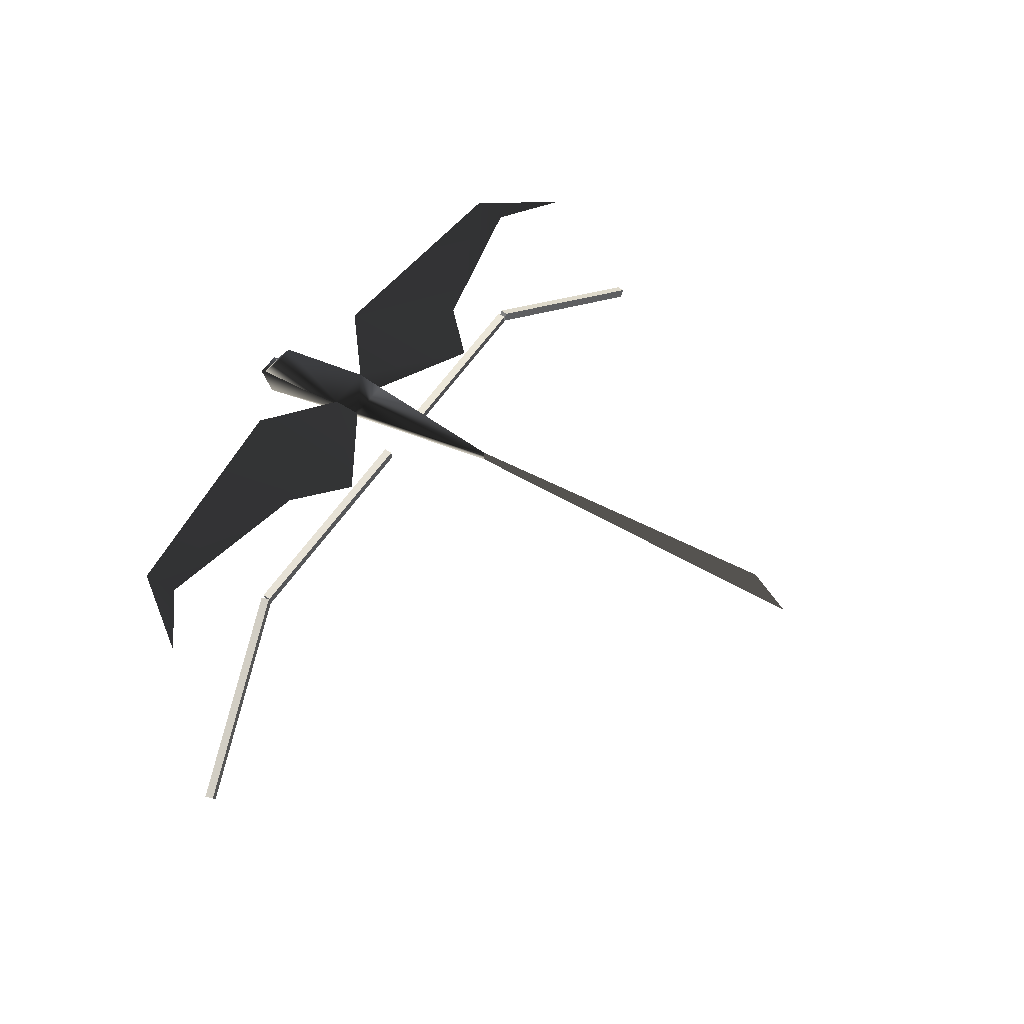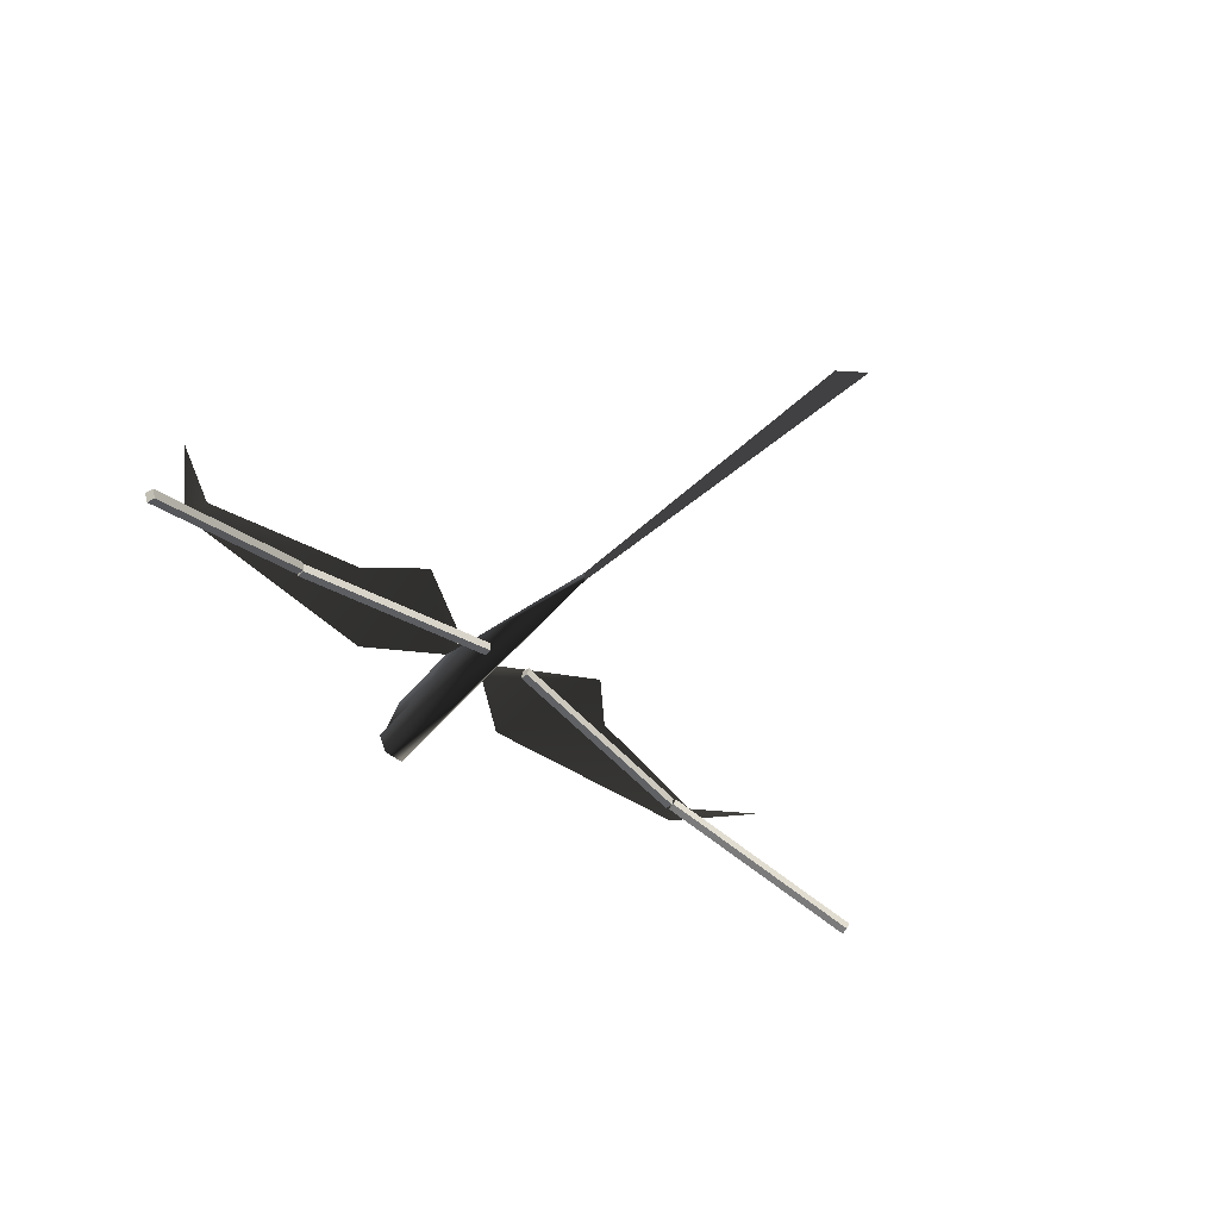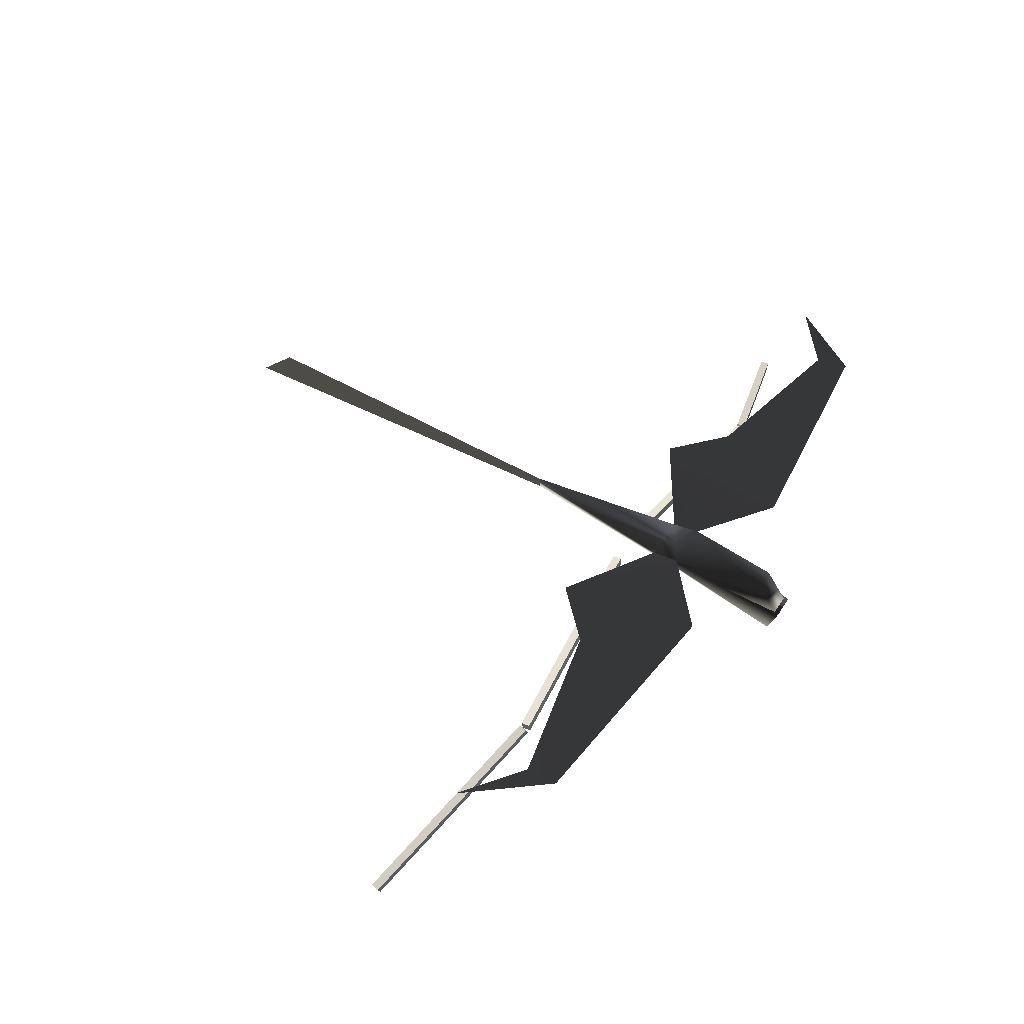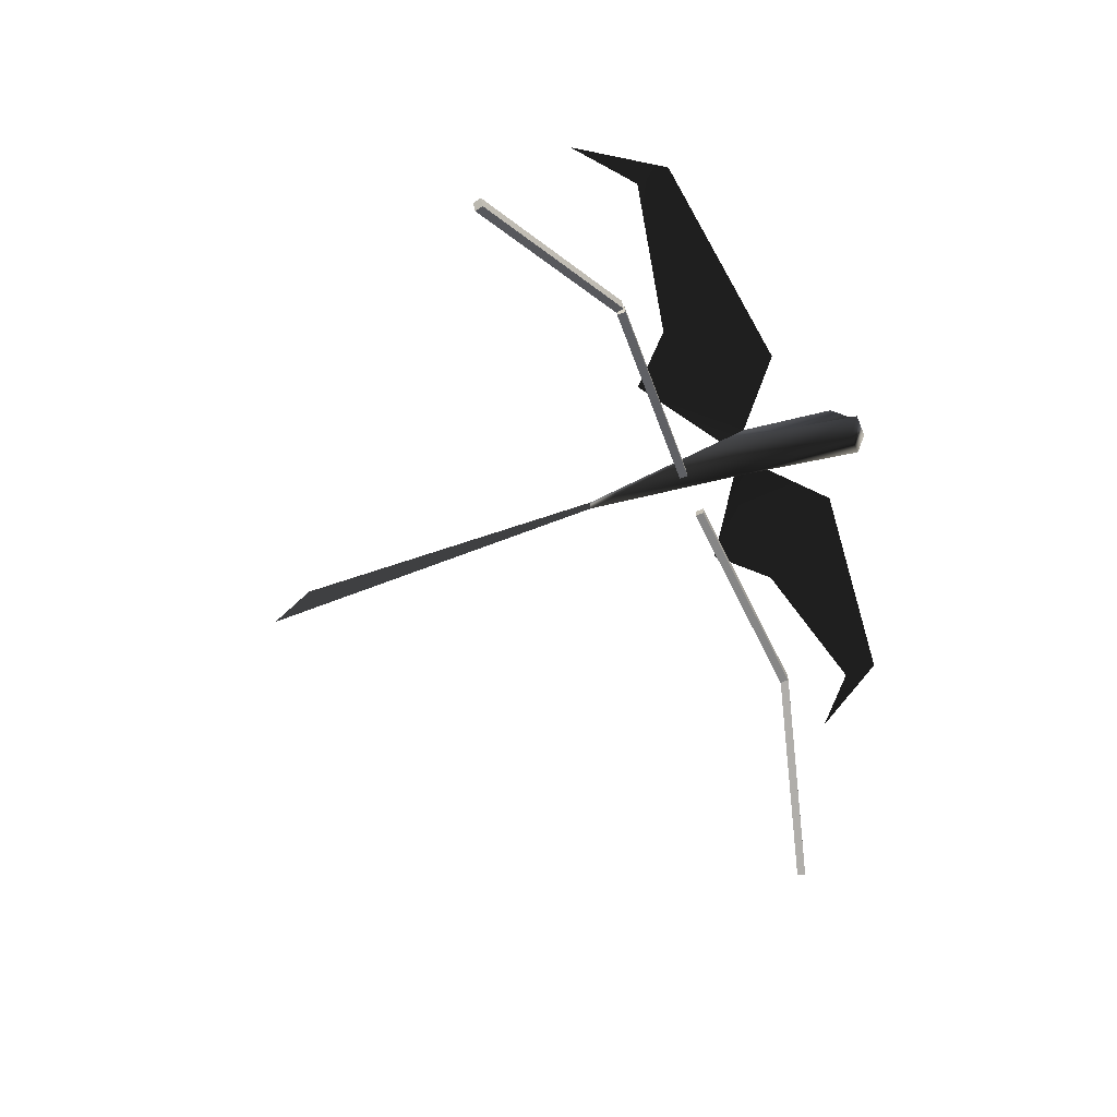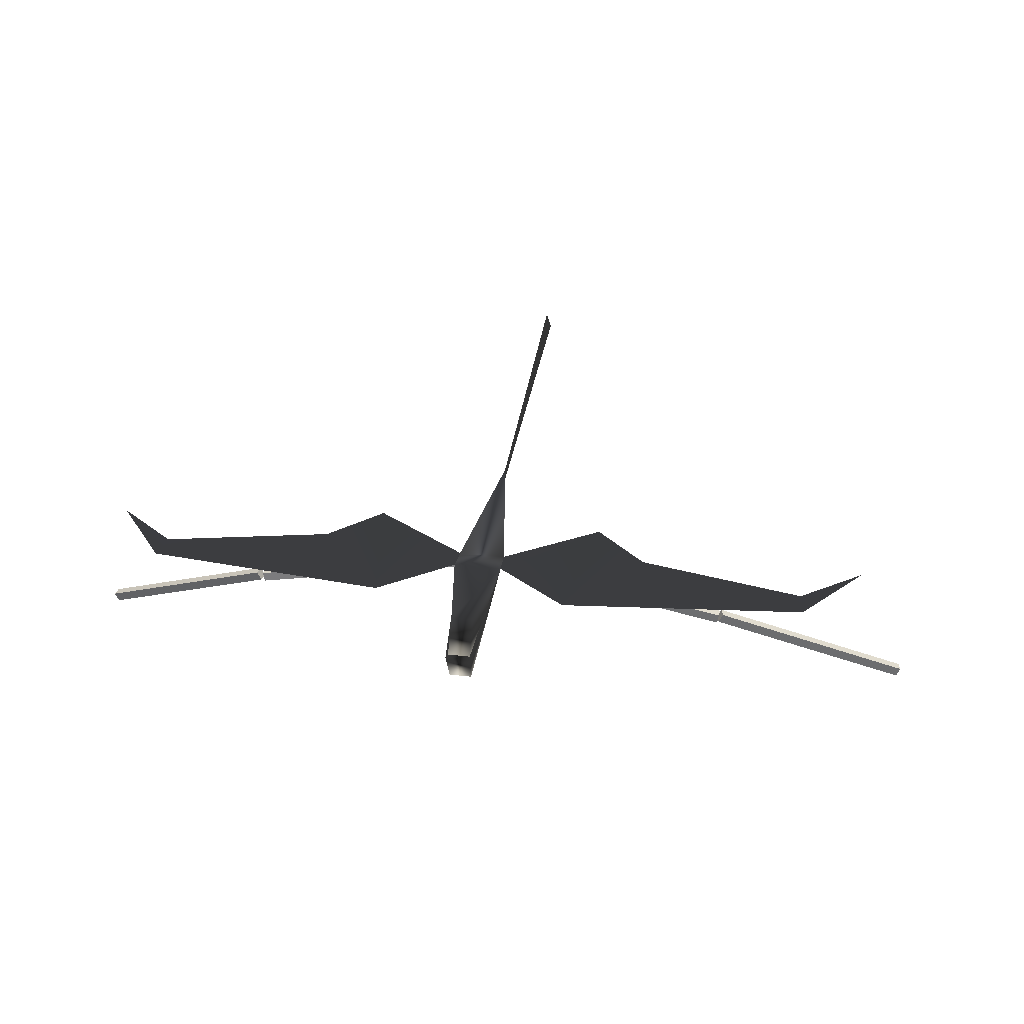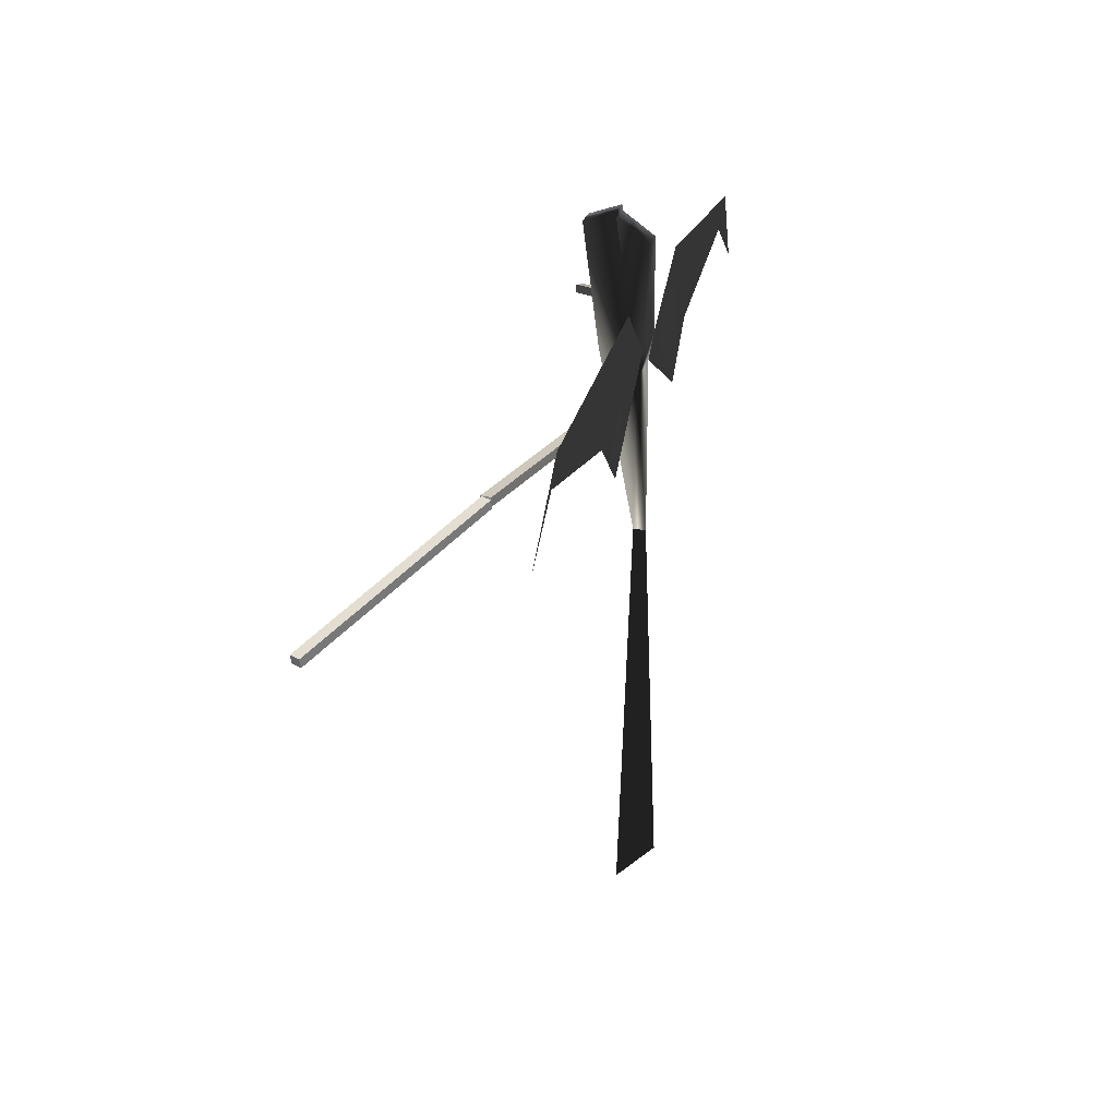
<metadata>
{"format":"obj","ext":"obj","renderer":"f3d","projection":"perspective","resolution":1024,"background":"white","views":[{"elev":52.8,"azim":121.5,"up":"+Y"},{"elev":-45.4,"azim":136.4,"up":"+Y"},{"elev":49.7,"azim":-58.7,"up":"+Y"},{"elev":-54.7,"azim":-67.6,"up":"+Y"},{"elev":34.3,"azim":8.7,"up":"+Y"},{"elev":25.7,"azim":104.5,"up":"+Z"}]}
</metadata>
<code>
g skinCluster1Set tweakSet1
v -115.6 0.3544 23.72
v -33.73 0.3545 32.11
v -8.966 -2.412 3.185
v -135.6 -1.385 -3.629
v -114.8 -1.385 12.2
v -9.278 -0.8417 12.69
v -41.05 -1.385 -16.13
v -58.62 -1.385 0.2639
v -4.749 -0.01497 44.41
v -6.513 -7.654 29.95
v -4.786 -11.06 52.26
v -5.388 -10.45 53.27
v -4.772 -20.59 49.78
v -1.029 -16.35 9.444
v -1.029 -0.6086 -50.67
v -1.029 -4.687 -50.67
v -1.029 -8.747 -180.5
v -1.029 4.105 -167.3
v 113.6 0.3545 23.72
v 31.67 0.3545 32.11
v 6.909 -2.412 3.185
v 133.6 -1.385 -3.629
v 112.7 -1.385 12.2
v 7.221 -0.8417 12.69
v 39 -1.385 -16.13
v 56.56 -1.385 0.2637
v 2.692 -0.01497 44.41
v 4.456 -7.654 29.95
v 2.729 -11.06 52.26
v 3.331 -10.45 53.27
v 2.715 -20.59 49.78
v -1.029 -4.451 -112
v -1.029 1.868 -111.9
v -1.029 -6.611 -112.2
g TR_MO_lightbird_LOD
f 4 1 5
f 8 2 7
f 8 5 1
f 2 6 7
f 11 10 9
f 13 3 12
f 10 12 3
f 3 13 14
f 6 9 10
f 10 3 6
f 3 7 6
f 16 15 3
f 21 3 15
f 3 14 16
f 1 2 8
f 22 23 19
f 26 25 20
f 26 19 23
f 20 25 24
f 9 29 11
f 29 27 28
f 9 27 29
f 28 10 29
f 29 10 11
f 12 10 28
f 30 12 28
f 31 30 21
f 12 30 13
f 28 21 30
f 30 31 13
f 31 14 13
f 31 21 14
f 24 28 27
f 6 24 9
f 24 27 9
f 28 24 21
f 6 21 24
f 21 24 25
f 16 21 15
f 6 3 21
f 21 16 14
f 32 16 15
f 33 18 32
f 19 26 20
f 32 18 17
f 34 16 32
f 15 33 32
f 17 34 32
g default
v 8.002 -17.82 -10.23
v 84.26 -29.21 -4.838
v 8.207 -17.85 -13.2
v 84.46 -29.24 -7.804
v 8.497 -14.51 -10.23
v 84.75 -25.9 -4.838
v 8.702 -14.54 -13.2
v 84.96 -25.93 -7.804
g initialShadingGroup Box01
f 35 37 38 36
f 39 40 42 41
f 35 36 40 39
f 36 38 42 40
f 38 37 41 42
f 37 35 39 41
g default
v -9.043 -17.73 -12.93
v -85.31 -28.93 -7.362
v -8.856 -17.53 -9.974
v -85.13 -28.73 -4.402
v -9.542 -14.43 -13.13
v -85.81 -25.63 -7.555
v -9.355 -14.23 -10.17
v -85.63 -25.43 -4.595
g initialShadingGroup Box03
f 43 45 46 44
f 47 48 50 49
f 43 44 48 47
f 44 46 50 48
f 46 45 49 50
f 45 43 47 49
g default
v 84.83 -28.67 -4.785
v 152.4 -60.97 -23.97
v 84.07 -28.56 -7.656
v 151.6 -60.85 -26.84
v 86.21 -25.64 -5.031
v 153.8 -57.93 -24.21
v 85.45 -25.53 -7.902
v 153 -57.82 -27.08
g initialShadingGroup Box01 Box02
f 51 53 54 52
f 55 56 58 57
f 51 52 56 55
f 52 54 58 56
f 54 53 57 58
f 53 51 55 57
g default
v -85.72 -28.19 -7.412
v -152.3 -61.29 -28.67
v -86.5 -28.48 -4.555
v -153 -61.57 -25.81
v -87.19 -25.19 -7.511
v -153.7 -58.29 -28.77
v -87.96 -25.47 -4.654
v -154.5 -58.57 -25.91
g initialShadingGroup Box03 Box04
f 59 61 62 60
f 63 64 66 65
f 59 60 64 63
f 60 62 66 64
f 62 61 65 66
f 61 59 63 65

</code>
